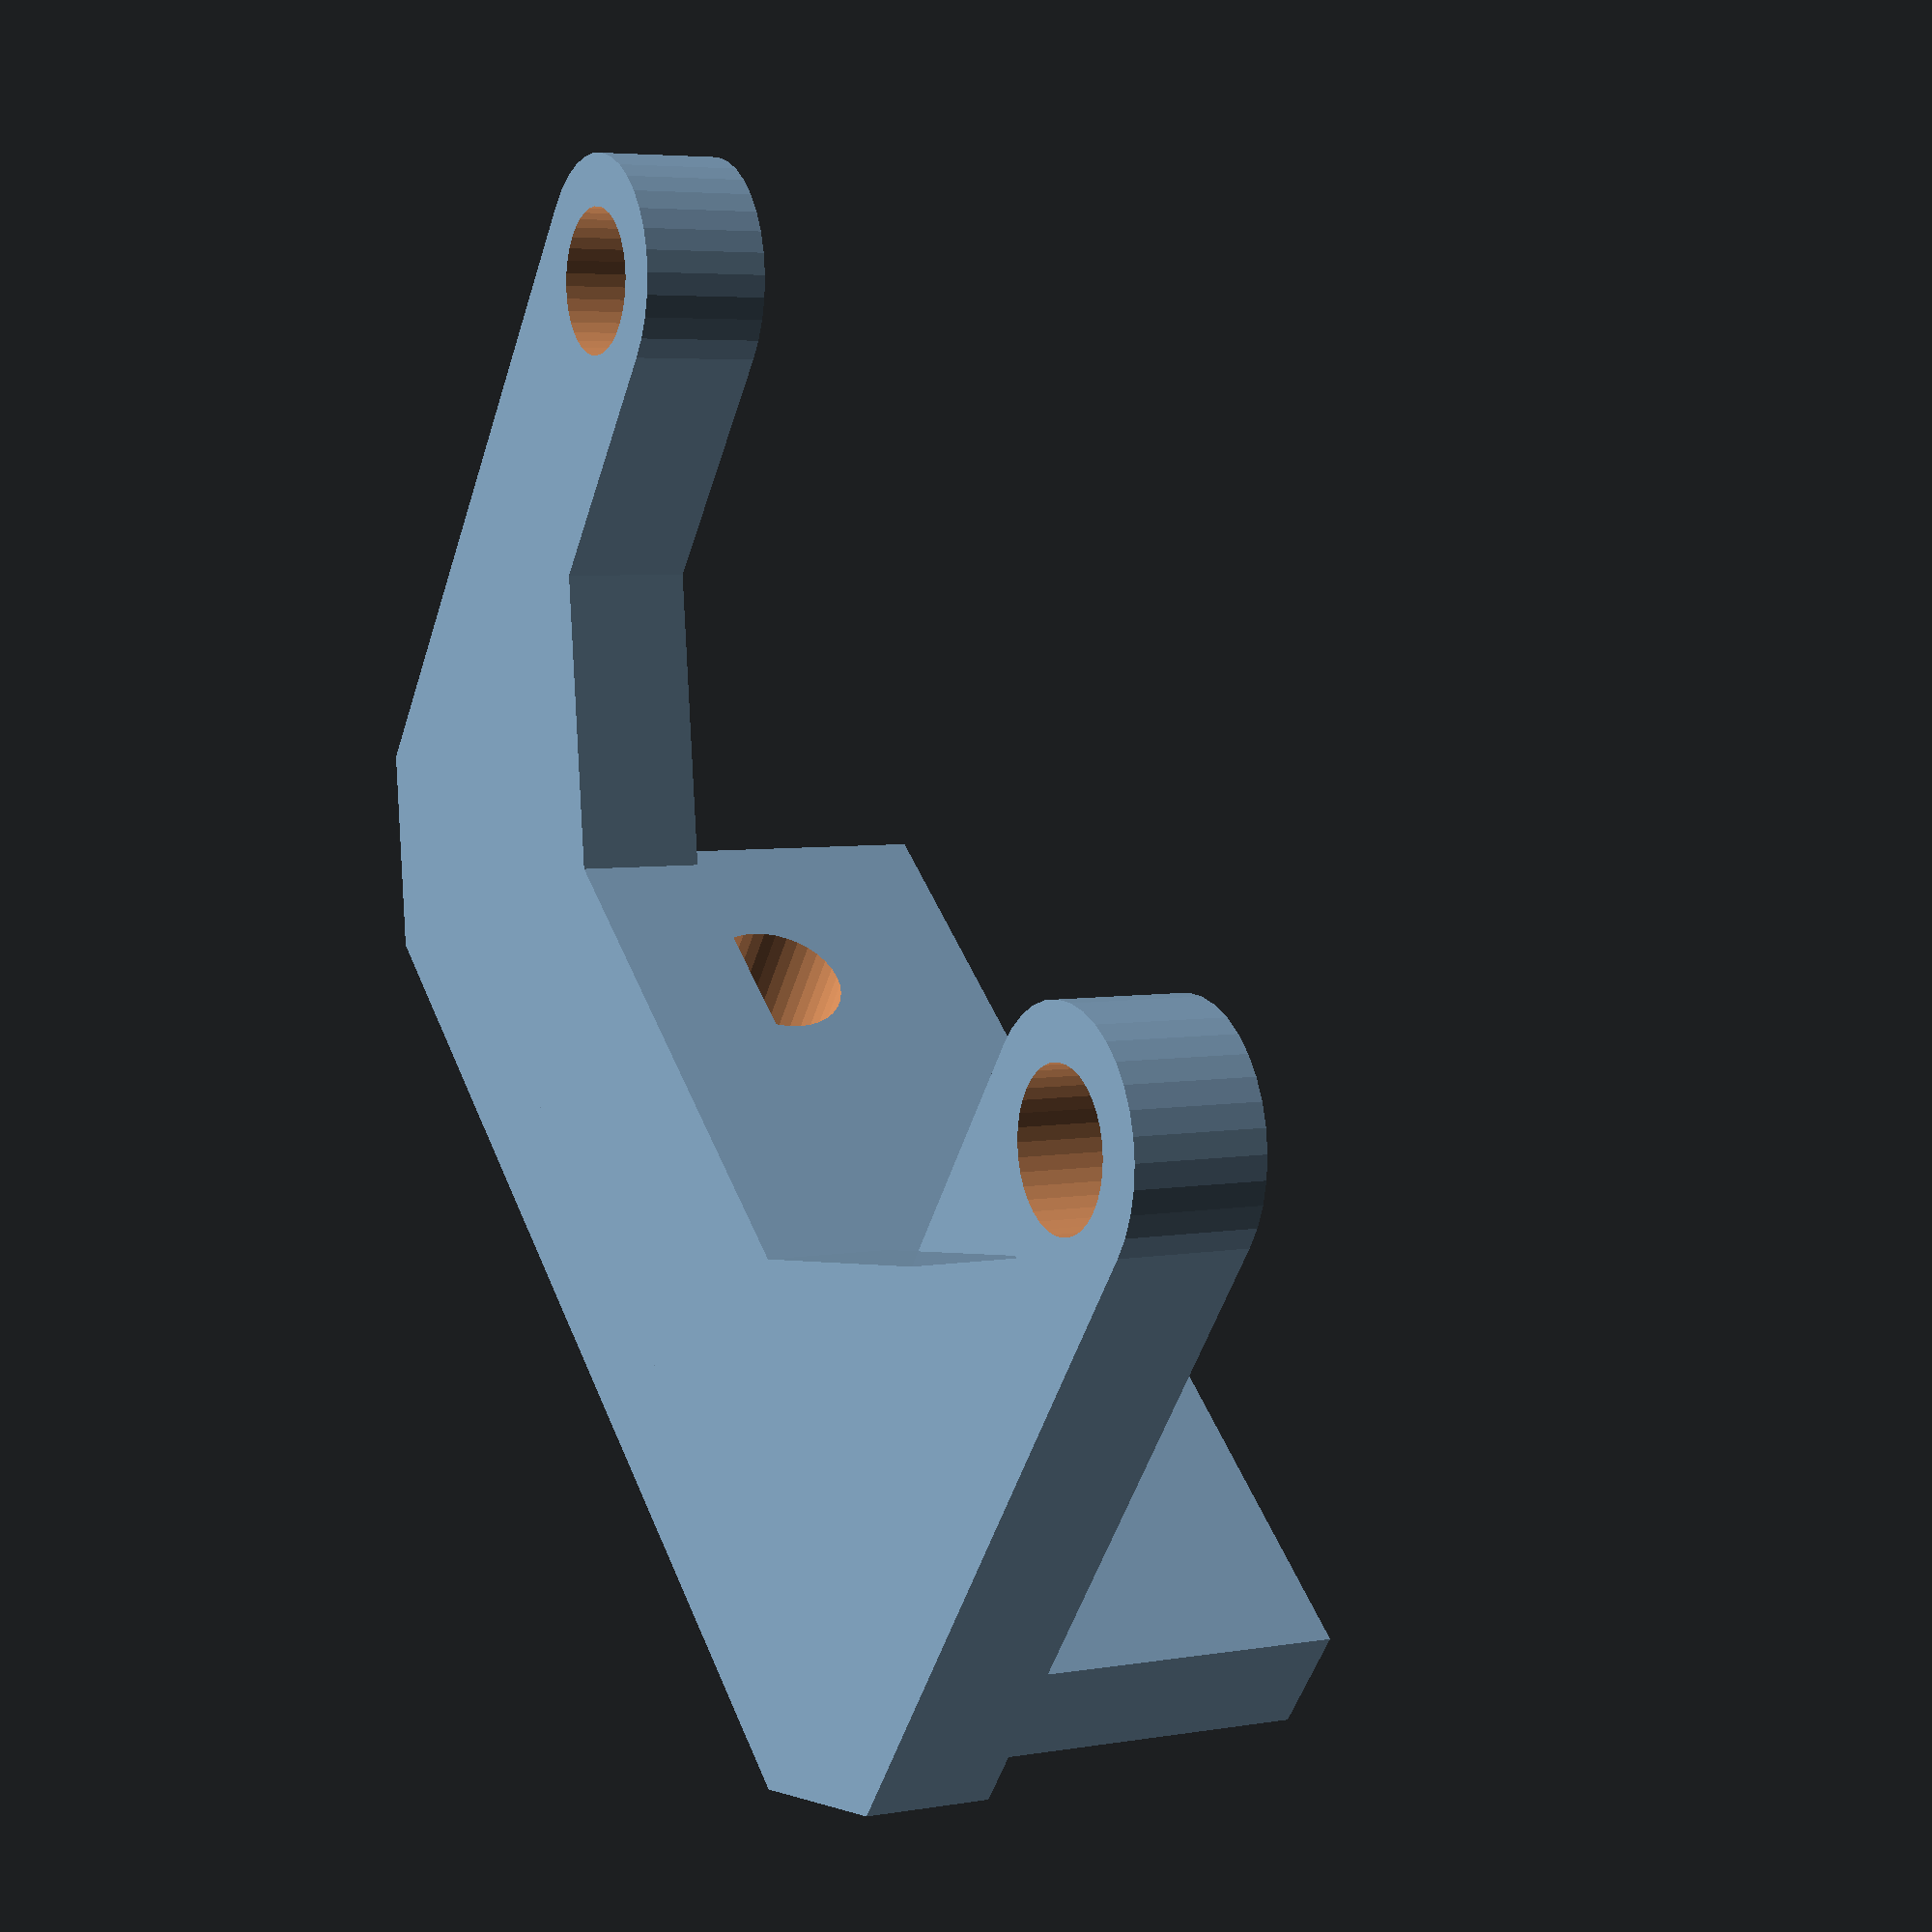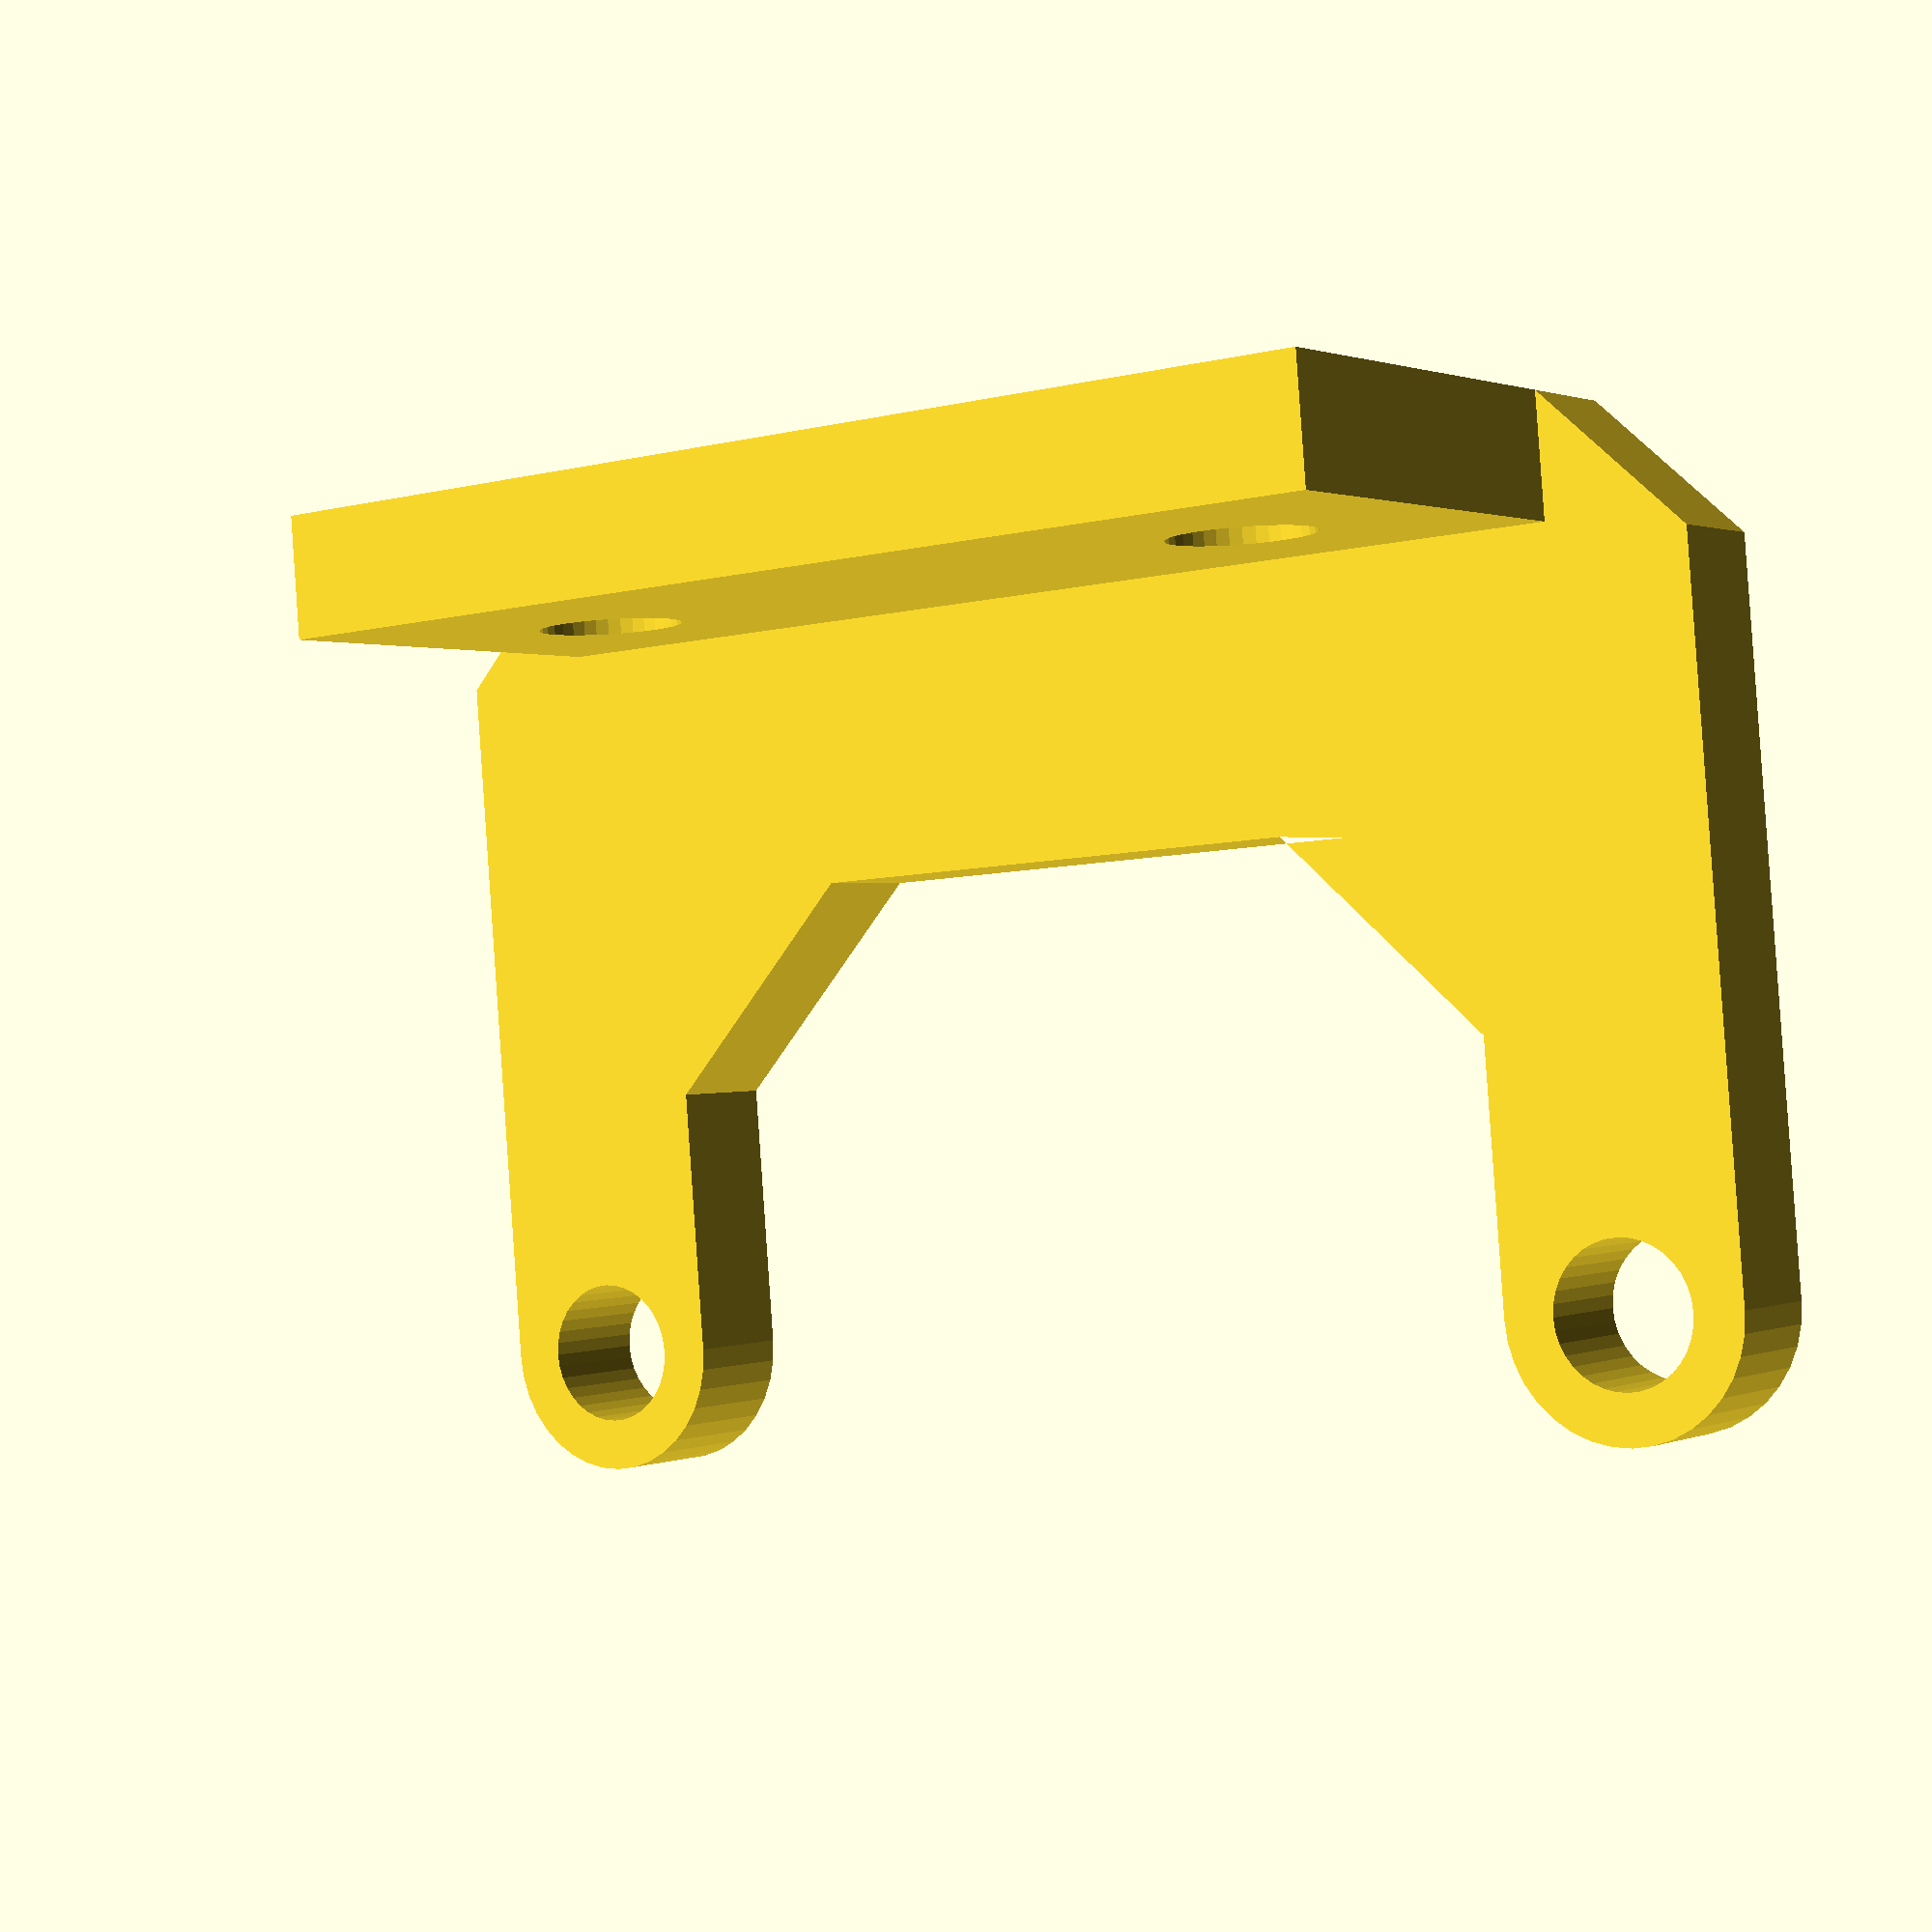
<openscad>
$fn=36;

mount_hole_dist = 29;
mount_hole_d = 3.5; //M3 clearance
mount_arm_w = 6;
mount_arm_l = 11.5; //From hole center to horizontal bar
mount_arm_inset = 5; //Corner "chamfer"

mount_thickness = 3;

//Distance from bracket inner face to sensor axis (typically X as mounted on printer).
//Offset of 6mm puts the edge of the bltouch mount flange near the rear face of the bracket,
//but this may put it too close to the hotend heater block
sensor_offset_x = 8;

 //Height between carriage mount holes and sensor upper surface (Z as mounted on printer).
 //bltouch sensor is about 40mm when retracted, and the tip should in that position be about 2.3-4.3mm above the
 //hotend nozzle tip
sensor_offset_z = 21;
sensor_offset_y = 0;  //Offset between sensor axis and center of carriage (midpoint between mount holes

bltouch_hole_d = 3.5; //M3 clearance
bltouch_hole_offset = 9; //Hole distance from center axis
bltouch_w = 11.5; //Width of sensor mount plate (not including connector)
bltouch_l = 28; //Guesstimation


total_width = mount_hole_dist+mount_arm_w;
corner_inset_l = (total_width-bltouch_l)/2+sensor_offset_y;
corner_inset_r = (total_width-bltouch_l)/2-sensor_offset_y;

difference() {
    union() {
        
        //Rounded ends
        for(i=[-1,1]) {
            translate([i*mount_hole_dist/2,0,0]) {
               cylinder(d=mount_arm_w, h=mount_thickness);
            }
            
        }
        
        //Carriage mount outline (vertical part)
        arm_points = [
        
            //Upper left
            [-mount_hole_dist/2+mount_arm_w/2, 0],
            [-mount_hole_dist/2-mount_arm_w/2, 0],
        
            //Lower left
            [-mount_hole_dist/2-mount_arm_w/2, -sensor_offset_z+corner_inset_l],
            [-mount_hole_dist/2-mount_arm_w/2+corner_inset_l, -sensor_offset_z],
        
        
            //Lower right
            [+mount_hole_dist/2+mount_arm_w/2-corner_inset_r, -sensor_offset_z],
            [+mount_hole_dist/2+mount_arm_w/2, -sensor_offset_z+corner_inset_r],
        
        
            //Upper right
            [+mount_hole_dist/2+mount_arm_w/2, 0],
            [+mount_hole_dist/2-mount_arm_w/2, 0],
        
            //Middle "valley"
            [+mount_hole_dist/2-mount_arm_w/2, -mount_arm_l+mount_arm_inset],
            [+mount_hole_dist/2-mount_arm_w/2-mount_arm_inset, -mount_arm_l],
            [-mount_hole_dist/2+mount_arm_w/2+mount_arm_inset, -mount_arm_l],
            [-mount_hole_dist/2+mount_arm_w/2, -mount_arm_l+mount_arm_inset],
        ];
        
        linear_extrude(mount_thickness) polygon(points=arm_points);
        
        
        //Sensor mount (horizontal part
        translate([-bltouch_l/2+sensor_offset_y, -sensor_offset_z]) {
            cube([bltouch_l, mount_thickness, bltouch_w/2+sensor_offset_x]);
        }
    }
    
    
    
    union() {
        //Screw holes
        for(i=[-1,1]) translate([i*mount_hole_dist/2,0,-0.1]) cylinder(d=mount_hole_d, h=mount_thickness+0.2);
            
        //Holes for mounting bltouch sensor
        translate([sensor_offset_y, -sensor_offset_z, sensor_offset_x]) {
            rotate([-90,0,0])
                for(i=[-1,1]) {
                    translate([i*bltouch_hole_offset, 0, -0.1]) cylinder(d=bltouch_hole_d, h=mount_thickness+0.2);
                }
        }
    }
    
    
    
}
</openscad>
<views>
elev=354.8 azim=321.4 roll=242.1 proj=p view=solid
elev=179.0 azim=355.2 roll=145.9 proj=p view=wireframe
</views>
